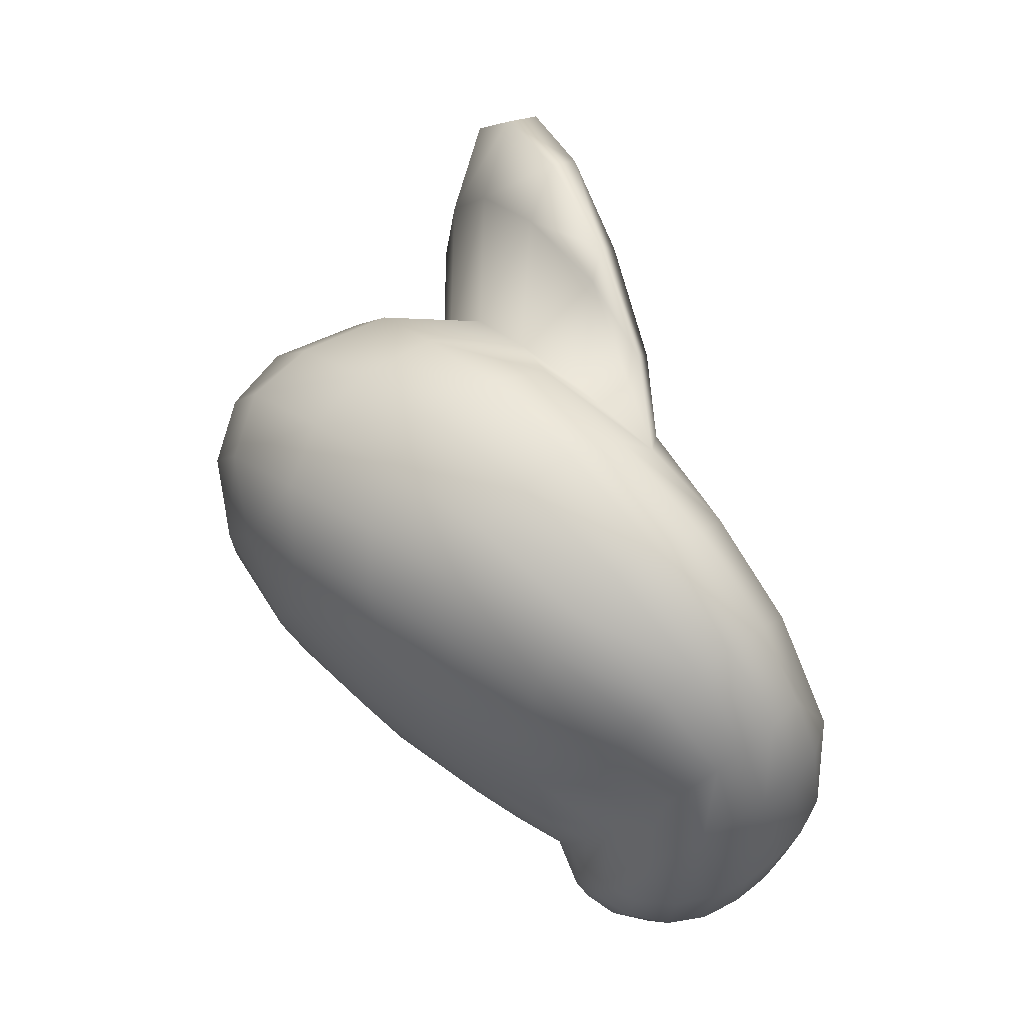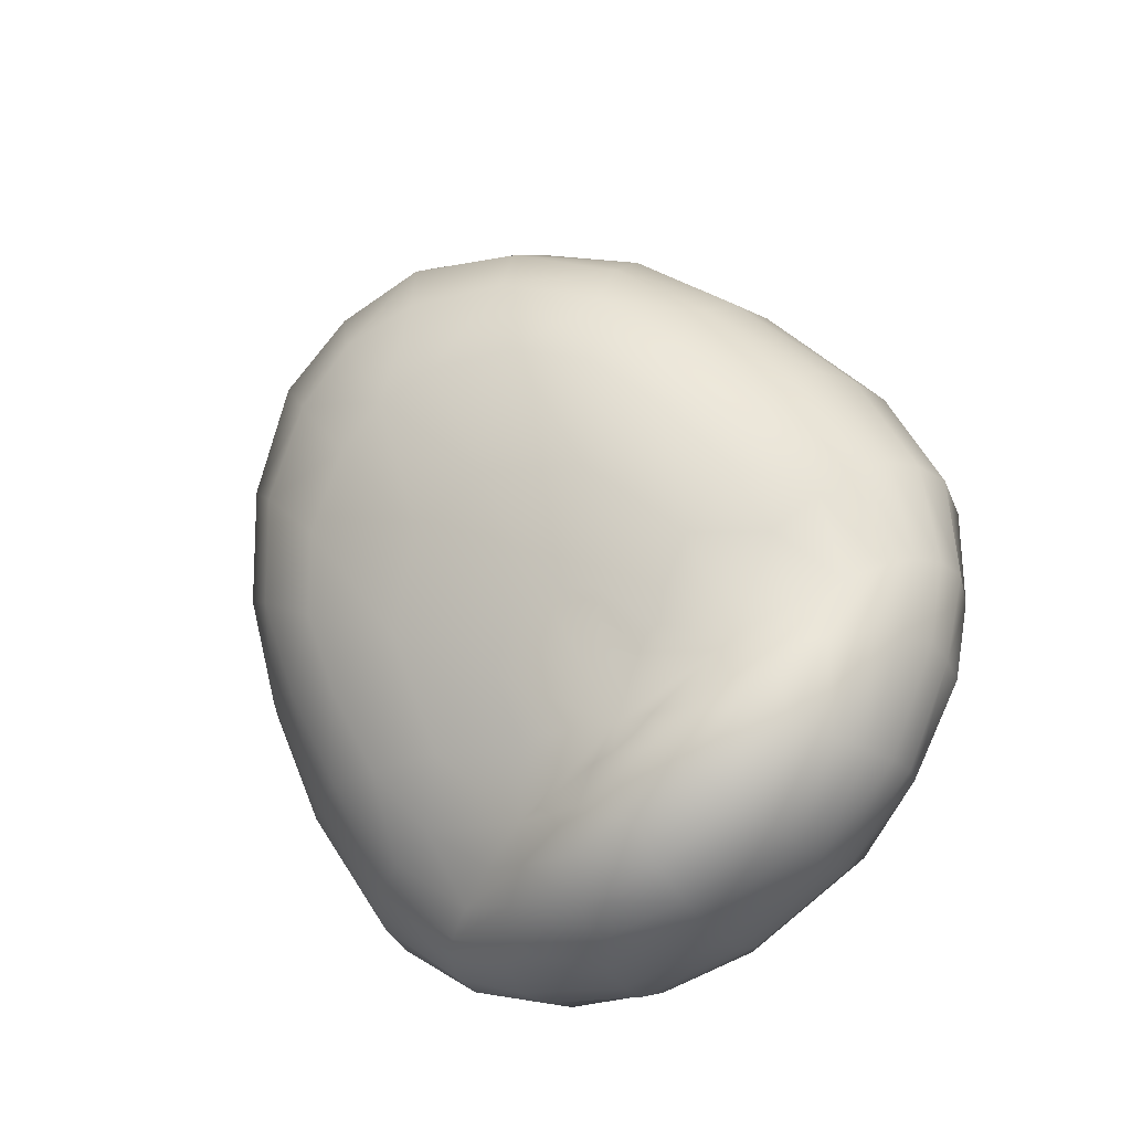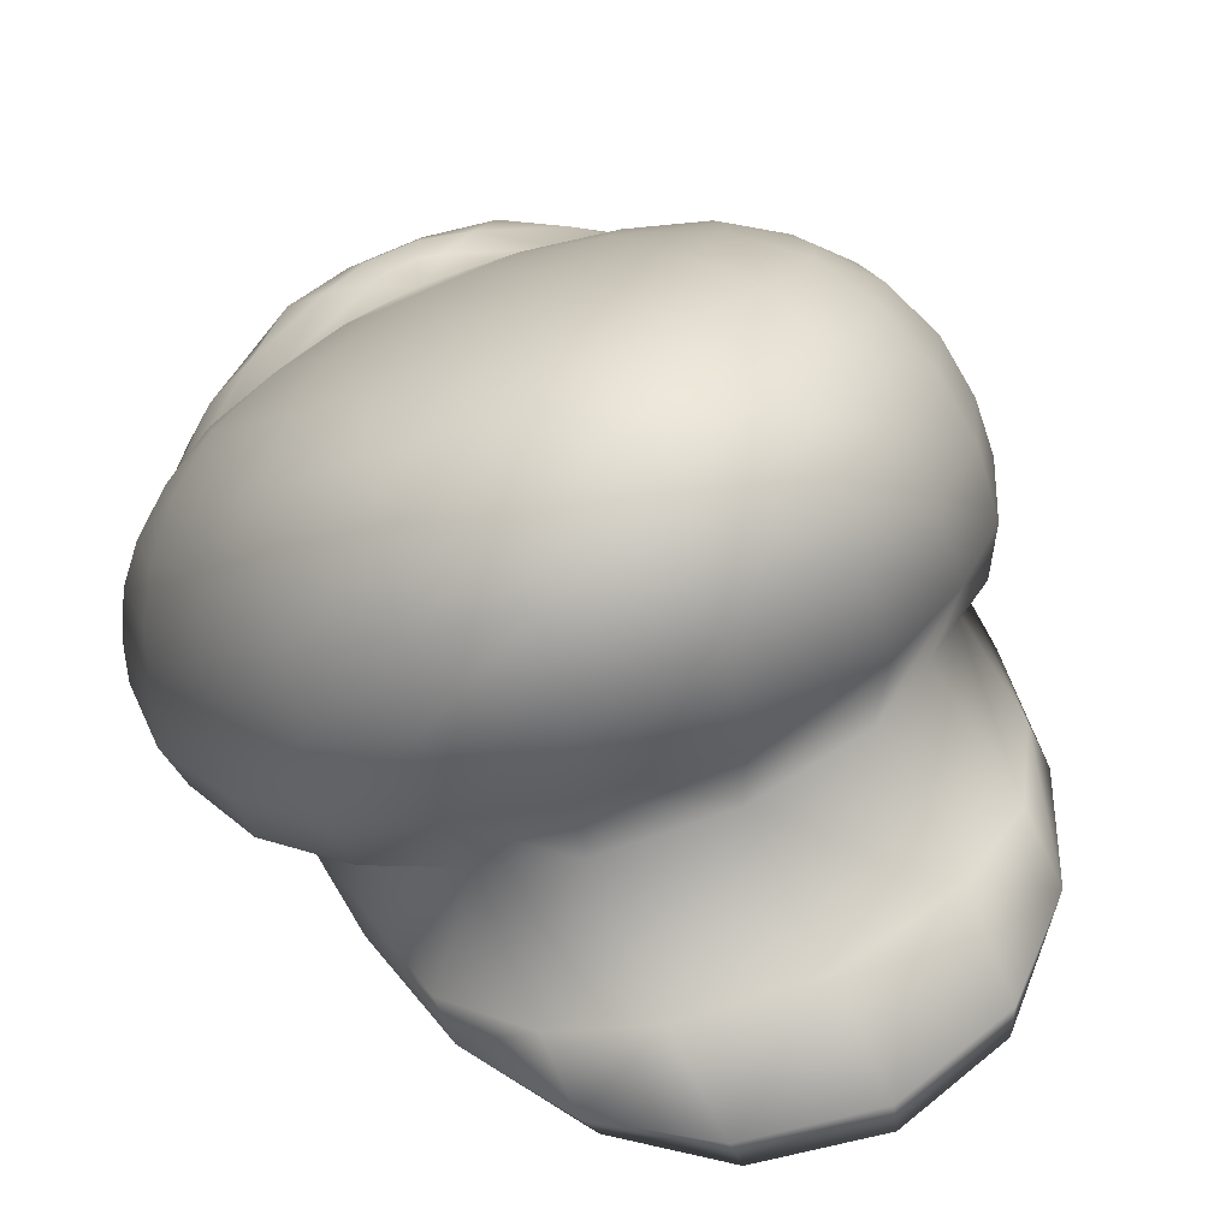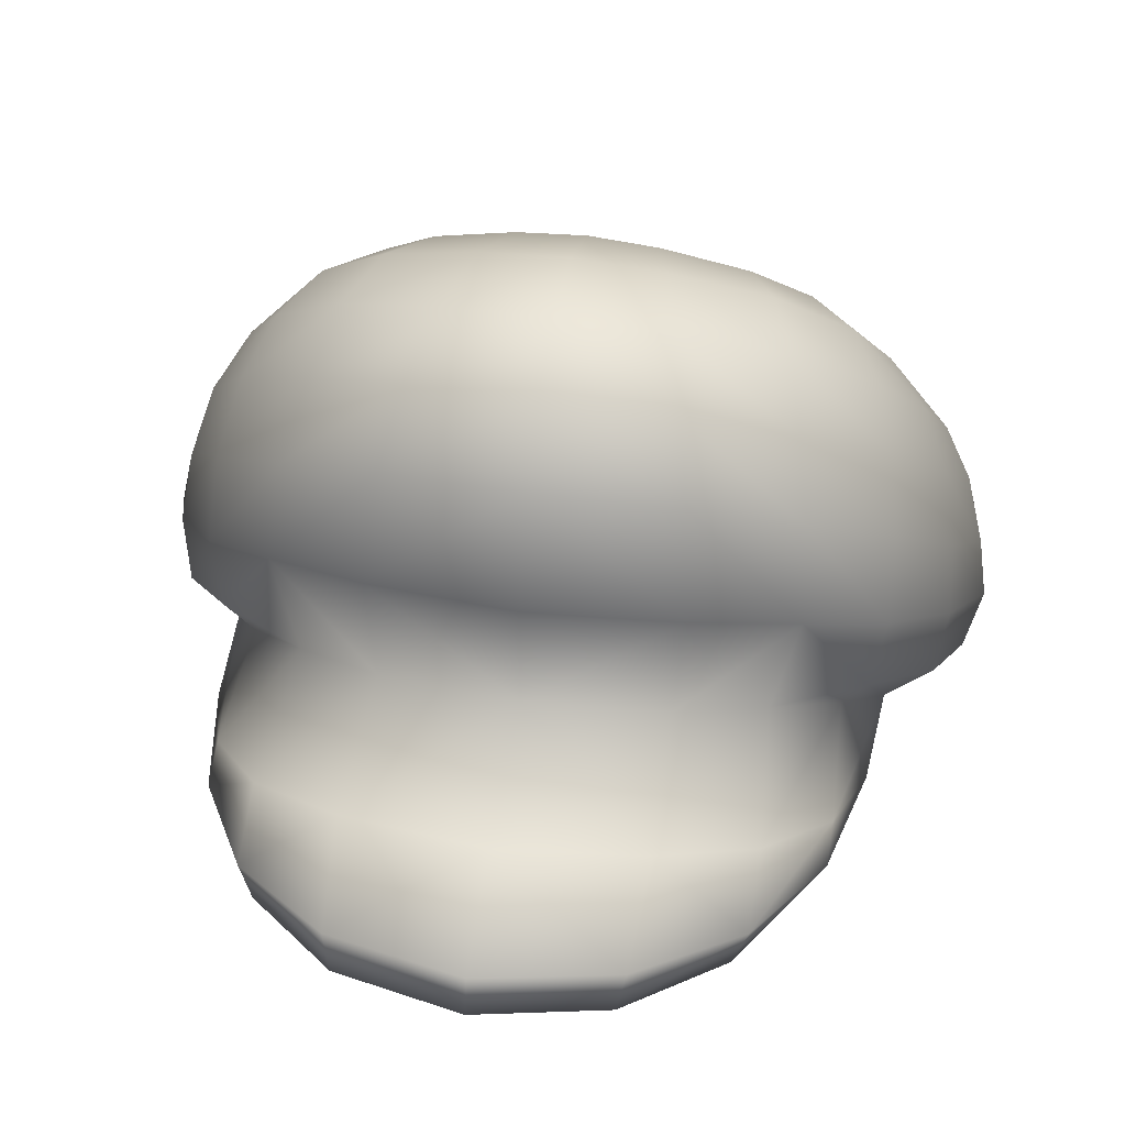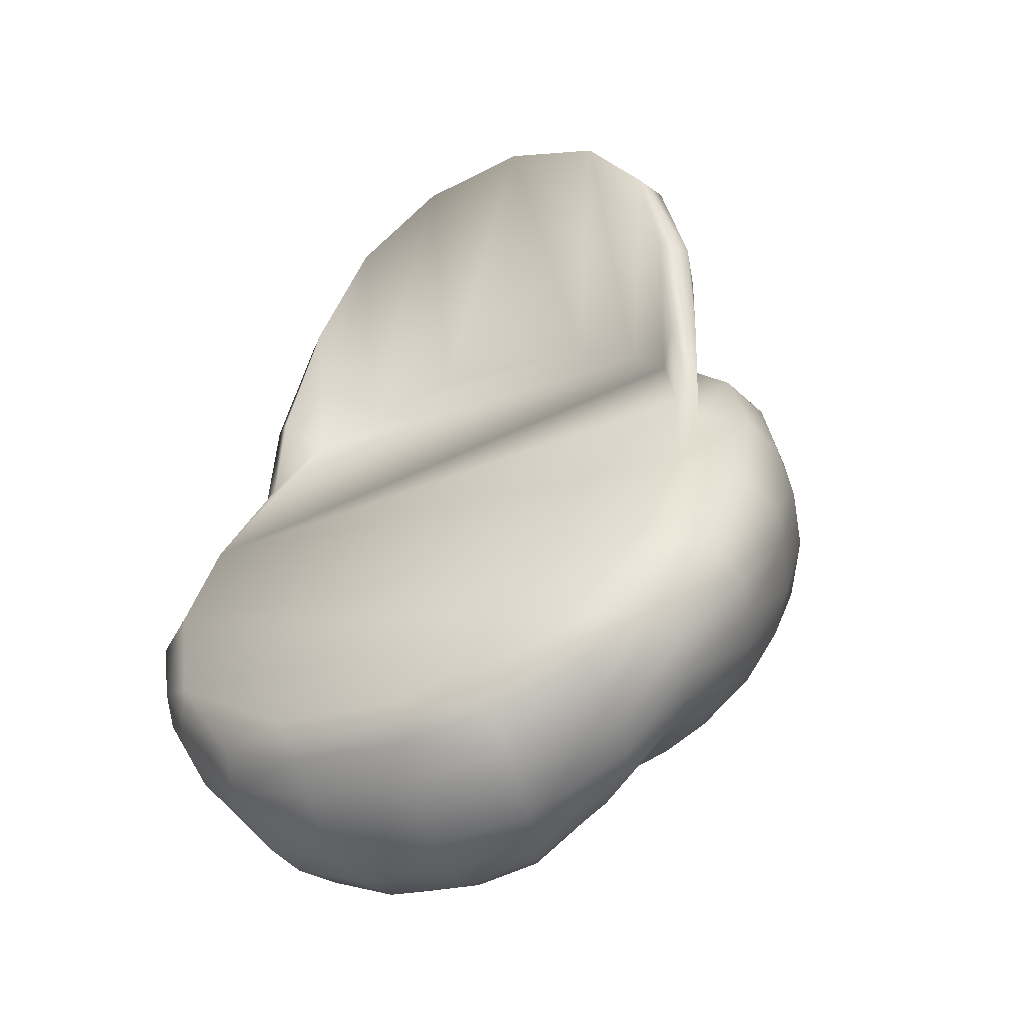
<metadata>
{"format":"obj","ext":"obj","renderer":"f3d","projection":"perspective","resolution":1024,"background":"white","views":[{"elev":-8.4,"azim":-101.5,"up":"+Z"},{"elev":-75.6,"azim":-137.4,"up":"+Z"},{"elev":64.6,"azim":-26.1,"up":"+Y"},{"elev":48.7,"azim":9.2,"up":"+Y"},{"elev":-20.3,"azim":30.9,"up":"+Z"}]}
</metadata>
<code>
o cap
v -0.2456 0.1196 0.2554
v -0.2451 0.1104 0.2925
v -0.2671 0.07861 0.1768
v -0.1162 0.2568 -0.189
v -0.1772 0.314 -0.1235
v -0.2012 0.25 -0.165
v 0.04053 0.3096 -0.1572
v -0 0.4087 -0.06445
v -0.04053 0.3096 -0.1572
v 0.2671 0.07861 0.1768
v 0.2451 0.1104 0.2925
v 0.2456 0.1196 0.2554
v -0.2588 0.02295 -0.2524
v -0.2153 0.001953 -0.3047
v -0.187 0.02686 -0.3184
v -0.2256 0.04004 -0.2666
v -0.1445 0.05273 -0.3262
v -0.1802 0.06006 -0.2837
v -0.2798 0.004883 -0.2373
v -0.2324 -0.0249 -0.2871
v -0.1255 0.07568 -0.2969
v -0.06641 0.06641 -0.3501
v -0.03369 0.08057 -0.332
v -0.06396 0.08594 -0.3052
v -0.02344 0.06396 -0.3633
v -0.01172 0.0791 -0.3389
v -0.02051 0.2075 -0.2354
v 0.02051 0.2075 -0.2354
v -0.06055 0.1797 -0.2505
v -0.1509 0.1602 -0.2456
v -0.07715 0.1294 -0.2793
v 0.1255 0.07568 -0.2969
v 0.06396 0.08594 -0.3052
v 0.03369 0.08057 -0.332
v 0.06641 0.06641 -0.3501
v 0.02344 0.06396 -0.3633
v 0.01172 0.0791 -0.3389
v 0.1279 0.3652 -0.09082
v 0.05762 0.3999 -0.06885
v 1e-06 0.08936 -0.3081
v 0.2012 0.25 -0.165
v 0.1772 0.314 -0.1235
v 0.1162 0.2568 -0.189
v 0.1509 0.1602 -0.2456
v 0.07715 0.1294 -0.2793
v 0.06055 0.1797 -0.2505
v -0.09521 0.04102 -0.3662
v -1e-06 0.1572 0.5
v -1e-06 0.1587 0.2373
v -0.08789 0.1538 0.231
v -0.1064 0.1484 0.4727
v -0.1729 0.1313 0.1929
v -0.1831 0.123 0.4009
v -0.2212 0.09473 0.1553
v -0.2217 0.09082 0.2979
v 0.2397 0.1294 0.145
v 0.2734 0.06592 0.07959
v -0.2734 0.06592 0.07959
v -0.2397 0.1294 0.145
v -0.2539 0.05664 0.09717
v -0.2456 0.06348 0.1816
v 0.2456 0.06348 0.1816
v 0.2539 0.05664 0.09717
v 0.2212 0.09473 0.1553
v 0.2217 0.09082 0.2979
v -1e-06 0.459 0.1655
v -1e-06 0.4771 0.1006
v 0.1025 0.4463 0.1553
v 0.0874 0.4653 0.09131
v 0.187 0.3931 0.1089
v 0.1733 0.4155 0.04834
v 0.2559 0.3286 0.05518
v 0.2402 0.3438 -0.002441
v 0.3018 0.2446 -0.009277
v 0.2793 0.2661 -0.05713
v 0.3223 0.1572 -0.09082
v 0.2988 0.1763 -0.1279
v 0.3174 0.06982 -0.1724
v 0.2935 0.08789 -0.1968
v 0.2798 0.004883 -0.2373
v 0.2588 0.02295 -0.2524
v 0.08789 0.1538 0.231
v 0.1064 0.1484 0.4727
v 0.167 0.1313 0.1929
v 0.1831 0.123 0.4009
v 0.186 0.1807 0.2002
v 0.1948 0.1729 0.3296
v 0.1147 0.2104 0.2402
v 0.1187 0.2075 0.3745
v -1e-06 0.2222 0.2578
v -1e-06 0.2188 0.395
v 0.1445 0.05273 -0.3262
v 0.1802 0.06006 -0.2837
v 0.2056 0.1123 -0.2515
v 0.2139 0.1807 -0.2095
v -1e-06 0.1899 0.4902
v -0.1128 0.1807 0.4624
v -0.1187 0.2075 0.3745
v -0.1147 0.2104 0.2402
v -0.2139 0.1807 -0.2095
v -0.2056 0.1123 -0.2515
v -0.03369 0.03272 -0.3828
v 0.03369 0.03272 -0.3828
v 0.09522 0.04102 -0.3662
v -0 0.4624 0.01953
v 0.07226 0.4492 0.01025
v 0.1528 0.4082 -0.01904
v 0.2158 0.3418 -0.06103
v 0.2456 0.2681 -0.1094
v 0.2622 0.1851 -0.1685
v 0.2559 0.103 -0.2241
v 0.2256 0.04004 -0.2666
v -0.04248 -0.008301 -0.3916
v 0.04248 -0.008301 -0.3916
v 0.1196 0.003906 -0.3696
v 0.1797 0.02978 -0.3184
v -0.1948 0.1499 0.3916
v -0.1948 0.1729 0.3296
v -0.186 0.1807 0.2002
v -0.2559 0.103 -0.2241
v -0.2622 0.1851 -0.1685
v -0.2935 0.08789 -0.1968
v -0.2988 0.1763 -0.1279
v -0.3174 0.06982 -0.1724
v -0.3223 0.1572 -0.09082
v 0.1948 0.1499 0.3916
v 0.1128 0.1807 0.4624
v -0.04883 -0.04736 -0.3853
v -0.05322 -0.08203 -0.3677
v 0.04883 -0.04736 -0.3853
v 0.05322 -0.08203 -0.3677
v 0.1377 -0.03223 -0.3618
v 0.1489 -0.06445 -0.3457
v 0.2153 0.001953 -0.3047
v 0.2324 -0.0249 -0.2871
v -0.2456 0.2681 -0.1094
v -0.2793 0.2661 -0.05713
v -0.3018 0.2446 -0.009278
v -0.2153 0.3418 -0.06104
v -0.2402 0.3438 -0.002442
v -0.2559 0.3286 0.05518
v -0.1279 0.3652 -0.09082
v -0.05762 0.3999 -0.06885
v -0.07227 0.4492 0.01025
v -0.0874 0.4653 0.09131
v -0.1025 0.4463 0.1553
v -0.1489 -0.06445 -0.3457
v -0.1377 -0.03223 -0.3618
v -0.1196 0.003906 -0.3696
v -0.1528 0.4082 -0.01904
v -0.1733 0.4155 0.04834
v -0.187 0.3931 0.1089
v 0.2593 0.1714 0.1577
v 0.2061 0.2803 0.1958
v 0.2695 0.231 0.1431
v -0.1499 -0.1416 -0.2637
v -0.2344 -0.1108 -0.2192
v -0.2197 -0.1265 -0.1851
v 0.2822 -0.000976 0.00879
v 0.1147 0.397 0.2002
v -1e-06 0.4141 0.2183
v -0.2832 -0.07715 -0.1699
v -0.2754 -0.06543 -0.08545
v 0.311 0.106 0.07959
v -0.1226 0.3145 0.2378
v -1e-06 0.3267 0.2573
v 0.1226 0.3145 0.2378
v -0.2939 -0.01953 -0.2163
v -0.2441 -0.0542 -0.2666
v -0.2417 -0.08399 -0.2437
v -0.2983 -0.04639 -0.1948
v -0.2822 -0.000977 0.008788
v -0.2061 0.2803 0.1958
v -0.1147 0.397 0.2002
v 0.2754 -0.06543 -0.08545
v -0.3384 0.1211 -0.05371
v -0.3135 0.2065 0.03223
v -0.3467 0.0835 -0.0293
v -0.3179 0.1597 0.06299
v -0.3345 0.03613 -0.01074
v -0.311 0.106 0.07959
v -0.3335 0.04199 -0.146
v -0.3413 0.009765 -0.1235
v -0.3291 -0.02832 -0.1016
v -0.1577 -0.1206 -0.2959
v -0.1562 -0.09375 -0.3232
v -0.05322 -0.1567 -0.2856
v -0.05518 -0.1372 -0.3174
v -0.05566 -0.1123 -0.3442
v -0.2002 0.3486 0.1587
v -0.2681 0.2866 0.103
v -0.2695 0.231 0.1431
v -0.2593 0.1714 0.1577
v 0.05566 -0.1123 -0.3442
v 0.1563 -0.09375 -0.3232
v 0.2441 -0.0542 -0.2666
v 0.3291 -0.02832 -0.1016
v 0.2832 -0.07715 -0.1699
v 0.2197 -0.1265 -0.1851
v -0.06689 -0.1709 -0.252
v 0.06689 -0.1709 -0.252
v 0.05322 -0.1567 -0.2856
v 0.1499 -0.1416 -0.2637
v 0.2344 -0.1108 -0.2192
v 0.2417 -0.08398 -0.2437
v 0.2983 -0.04639 -0.1948
v 0.2939 -0.01953 -0.2163
v 0.3345 0.03613 -0.01074
v 0.05518 -0.1372 -0.3174
v 0.1577 -0.1206 -0.2959
v 0.2002 0.3486 0.1587
v 0.2681 0.2866 0.103
v 0.3179 0.1597 0.06299
v 0.3135 0.2065 0.03223
v 0.3467 0.0835 -0.0293
v 0.3384 0.1211 -0.05371
v 0.3413 0.009766 -0.1235
v 0.3335 0.04199 -0.146
f 3 2 1
f 6 5 4
f 9 8 7
f 12 11 10
f 15 14 13
f 13 16 15
f 17 15 16
f 16 18 17
f 14 20 19
f 19 13 14
f 23 22 21
f 21 24 23
f 25 22 23
f 23 26 25
f 28 27 9
f 9 7 28
f 27 29 4
f 4 9 27
f 29 31 30
f 30 4 29
f 31 24 21
f 21 30 31
f 34 33 32
f 32 35 34
f 37 36 25
f 25 26 37
f 36 37 34
f 34 35 36
f 39 38 7
f 7 8 39
f 31 29 40
f 40 24 31
f 43 42 41
f 41 44 43
f 27 28 40
f 40 29 27
f 23 24 40
f 40 26 23
f 37 26 40
f 40 34 37
f 46 45 40
f 40 28 46
f 33 34 40
f 40 45 33
f 38 42 43
f 43 7 38
f 17 21 22
f 22 47 17
f 50 49 48
f 48 51 50
f 52 50 51
f 51 53 52
f 54 52 53
f 53 55 54
f 57 56 12
f 12 10 57
f 58 3 1
f 1 59 58
f 61 60 54
f 54 55 61
f 64 63 62
f 62 65 64
f 68 67 66
f 67 68 69
f 70 69 68
f 69 70 71
f 72 71 70
f 71 72 73
f 74 73 72
f 73 74 75
f 76 75 74
f 75 76 77
f 78 77 76
f 77 78 79
f 80 79 78
f 79 80 81
f 82 48 49
f 48 82 83
f 84 83 82
f 83 84 85
f 64 85 84
f 85 64 65
f 88 87 86
f 87 88 89
f 90 89 88
f 89 90 91
f 32 92 35
f 92 32 93
f 94 93 32
f 44 94 32
f 94 44 95
f 41 95 44
f 91 97 96
f 97 91 98
f 90 98 91
f 98 90 99
f 30 6 4
f 6 30 100
f 101 100 30
f 36 102 25
f 102 36 103
f 35 103 36
f 103 35 104
f 92 104 35
f 21 101 30
f 101 21 18
f 17 18 21
f 106 8 105
f 8 106 39
f 107 39 106
f 39 107 38
f 108 38 107
f 38 108 42
f 109 42 108
f 42 109 41
f 110 41 109
f 41 110 95
f 111 95 110
f 95 111 94
f 112 94 111
f 94 112 93
f 103 113 102
f 113 103 114
f 104 114 103
f 114 104 115
f 92 115 104
f 115 92 116
f 45 32 33
f 32 45 44
f 46 44 45
f 44 46 43
f 28 43 46
f 43 28 7
f 118 2 117
f 2 118 1
f 119 1 118
f 1 119 59
f 120 100 101
f 100 120 121
f 122 121 120
f 121 122 123
f 124 123 122
f 123 124 125
f 89 126 87
f 126 89 127
f 91 127 89
f 127 91 96
f 130 129 128
f 129 130 131
f 132 131 130
f 131 132 133
f 134 133 132
f 133 134 135
f 114 128 113
f 128 114 130
f 115 130 114
f 130 115 132
f 116 132 115
f 132 116 134
f 69 105 67
f 105 69 106
f 71 106 69
f 106 71 107
f 73 107 71
f 107 73 108
f 75 108 73
f 108 75 109
f 77 109 75
f 109 77 110
f 79 110 77
f 110 79 111
f 81 111 79
f 111 81 112
f 121 6 100
f 6 121 136
f 123 136 121
f 136 123 137
f 125 137 123
f 137 125 138
f 98 117 97
f 117 98 118
f 99 118 98
f 118 99 119
f 12 126 11
f 126 12 87
f 56 87 12
f 87 56 86
f 16 101 18
f 101 16 120
f 13 120 16
f 120 13 122
f 19 122 13
f 122 19 124
f 134 80 135
f 80 134 81
f 116 81 134
f 81 116 112
f 92 112 116
f 112 92 93
f 136 5 6
f 5 136 139
f 137 139 136
f 139 137 140
f 138 140 137
f 140 138 141
f 142 4 5
f 4 142 9
f 143 9 142
f 9 143 8
f 144 8 143
f 8 144 105
f 145 105 144
f 105 145 67
f 146 67 145
f 67 146 66
f 148 129 147
f 129 148 128
f 149 128 148
f 128 149 113
f 47 113 149
f 113 47 102
f 22 102 47
f 102 22 25
f 139 142 5
f 142 139 150
f 140 150 139
f 150 140 151
f 141 151 140
f 151 141 152
f 14 147 20
f 147 14 148
f 15 148 14
f 148 15 149
f 17 149 15
f 149 17 47
f 150 143 142
f 143 150 144
f 151 144 150
f 144 151 145
f 152 145 151
f 145 152 146
f 155 154 153
f 158 157 156
f 57 63 159
f 160 68 66
f 66 161 160
f 2 55 53
f 53 117 2
f 158 163 162
f 162 157 158
f 153 56 57
f 57 164 153
f 86 56 153
f 153 154 86
f 165 99 90
f 90 166 165
f 53 51 97
f 97 117 53
f 167 166 90
f 90 88 167
f 85 65 11
f 11 126 85
f 62 63 57
f 57 10 62
f 167 160 161
f 161 166 167
f 51 48 96
f 96 97 51
f 65 62 10
f 10 11 65
f 60 61 3
f 3 58 60
f 20 169 168
f 168 19 20
f 170 157 162
f 162 171 170
f 61 55 2
f 2 3 61
f 169 170 171
f 171 168 169
f 154 167 88
f 88 86 154
f 54 60 172
f 172 64 54
f 48 83 127
f 127 96 48
f 83 85 126
f 126 127 83
f 99 165 173
f 173 119 99
f 174 66 146
f 66 174 161
f 165 161 174
f 161 165 166
f 159 163 175
f 163 159 172
f 63 172 159
f 172 63 64
f 176 138 125
f 138 176 177
f 178 177 176
f 177 178 179
f 180 179 178
f 179 180 181
f 172 181 180
f 181 172 58
f 60 58 172
f 182 125 124
f 125 182 176
f 183 176 182
f 176 183 178
f 184 178 183
f 178 184 180
f 163 180 184
f 180 163 172
f 168 124 19
f 124 168 182
f 171 182 168
f 182 171 183
f 162 183 171
f 183 162 184
f 163 184 162
f 170 156 157
f 156 170 185
f 169 185 170
f 185 169 186
f 20 186 169
f 186 20 147
f 185 187 156
f 187 185 188
f 186 188 185
f 188 186 189
f 147 189 186
f 189 147 129
f 190 146 152
f 146 190 174
f 173 174 190
f 174 173 165
f 191 152 141
f 152 191 190
f 192 190 191
f 190 192 173
f 193 173 192
f 173 193 119
f 59 119 193
f 177 141 138
f 141 177 191
f 179 191 177
f 191 179 192
f 181 192 179
f 192 181 193
f 58 193 181
f 193 58 59
f 131 189 129
f 189 131 194
f 133 194 131
f 194 133 195
f 135 195 133
f 195 135 196
f 84 54 64
f 54 84 52
f 82 52 84
f 52 82 50
f 49 50 82
f 175 198 197
f 198 175 199
f 163 199 175
f 199 163 158
f 200 156 187
f 156 200 158
f 201 158 200
f 158 201 199
f 202 200 187
f 200 202 201
f 203 201 202
f 201 203 199
f 204 199 203
f 199 204 198
f 205 198 204
f 198 205 206
f 196 206 205
f 206 196 207
f 135 207 196
f 207 135 80
f 159 164 57
f 164 159 208
f 175 208 159
f 208 175 197
f 194 188 189
f 188 194 209
f 195 209 194
f 209 195 210
f 196 210 195
f 210 196 205
f 154 160 167
f 160 154 211
f 155 211 154
f 211 155 212
f 213 212 155
f 212 213 214
f 215 214 213
f 214 215 216
f 217 216 215
f 216 217 218
f 206 218 217
f 218 206 207
f 211 68 160
f 68 211 70
f 212 70 211
f 70 212 72
f 214 72 212
f 72 214 74
f 216 74 214
f 74 216 76
f 218 76 216
f 76 218 78
f 207 78 218
f 78 207 80
f 164 155 153
f 155 164 213
f 208 213 164
f 213 208 215
f 197 215 208
f 215 197 217
f 198 217 197
f 217 198 206
f 209 187 188
f 187 209 202
f 210 202 209
f 202 210 203
f 205 203 210
f 203 205 204

</code>
